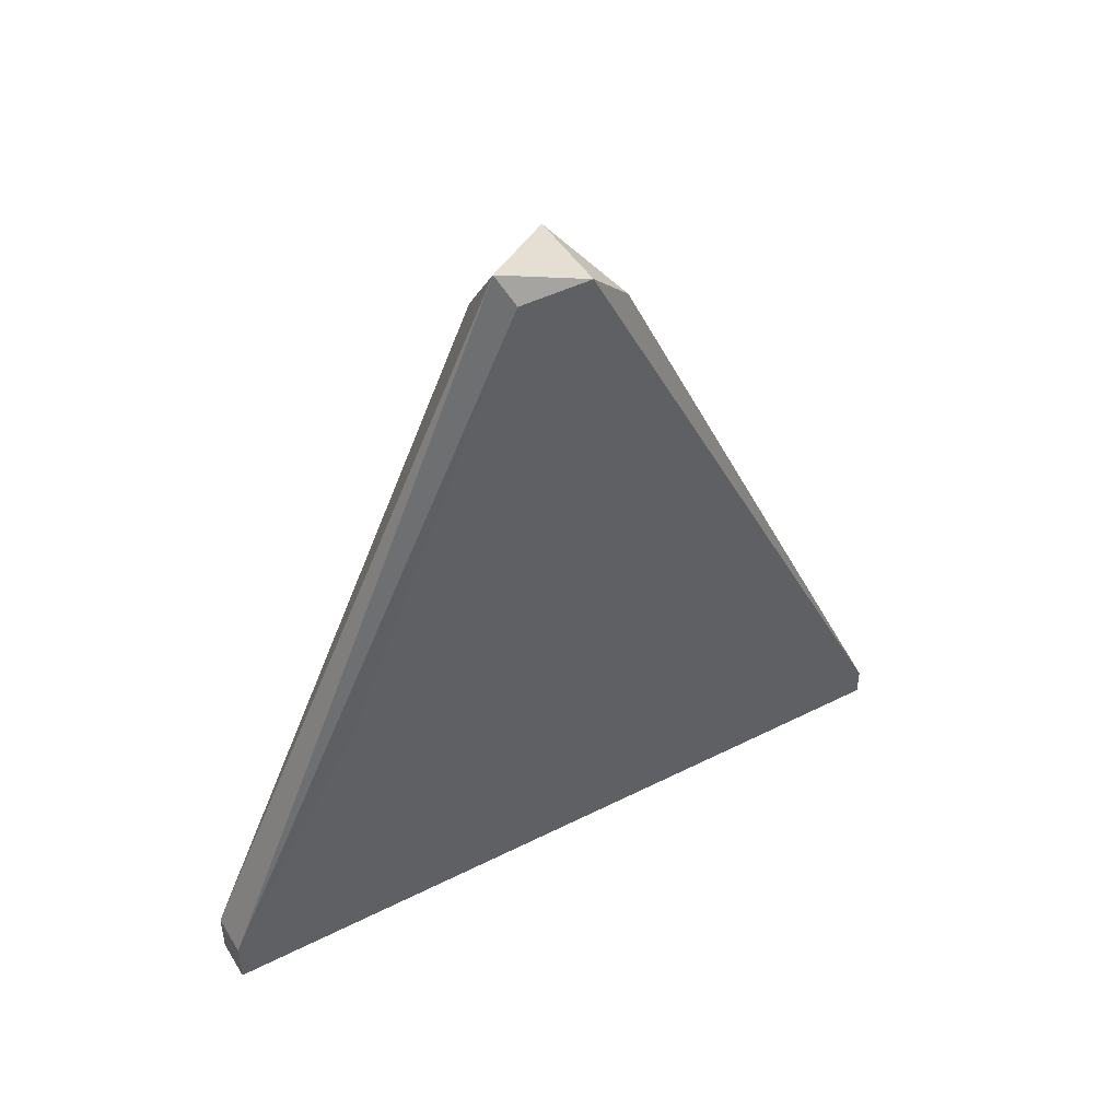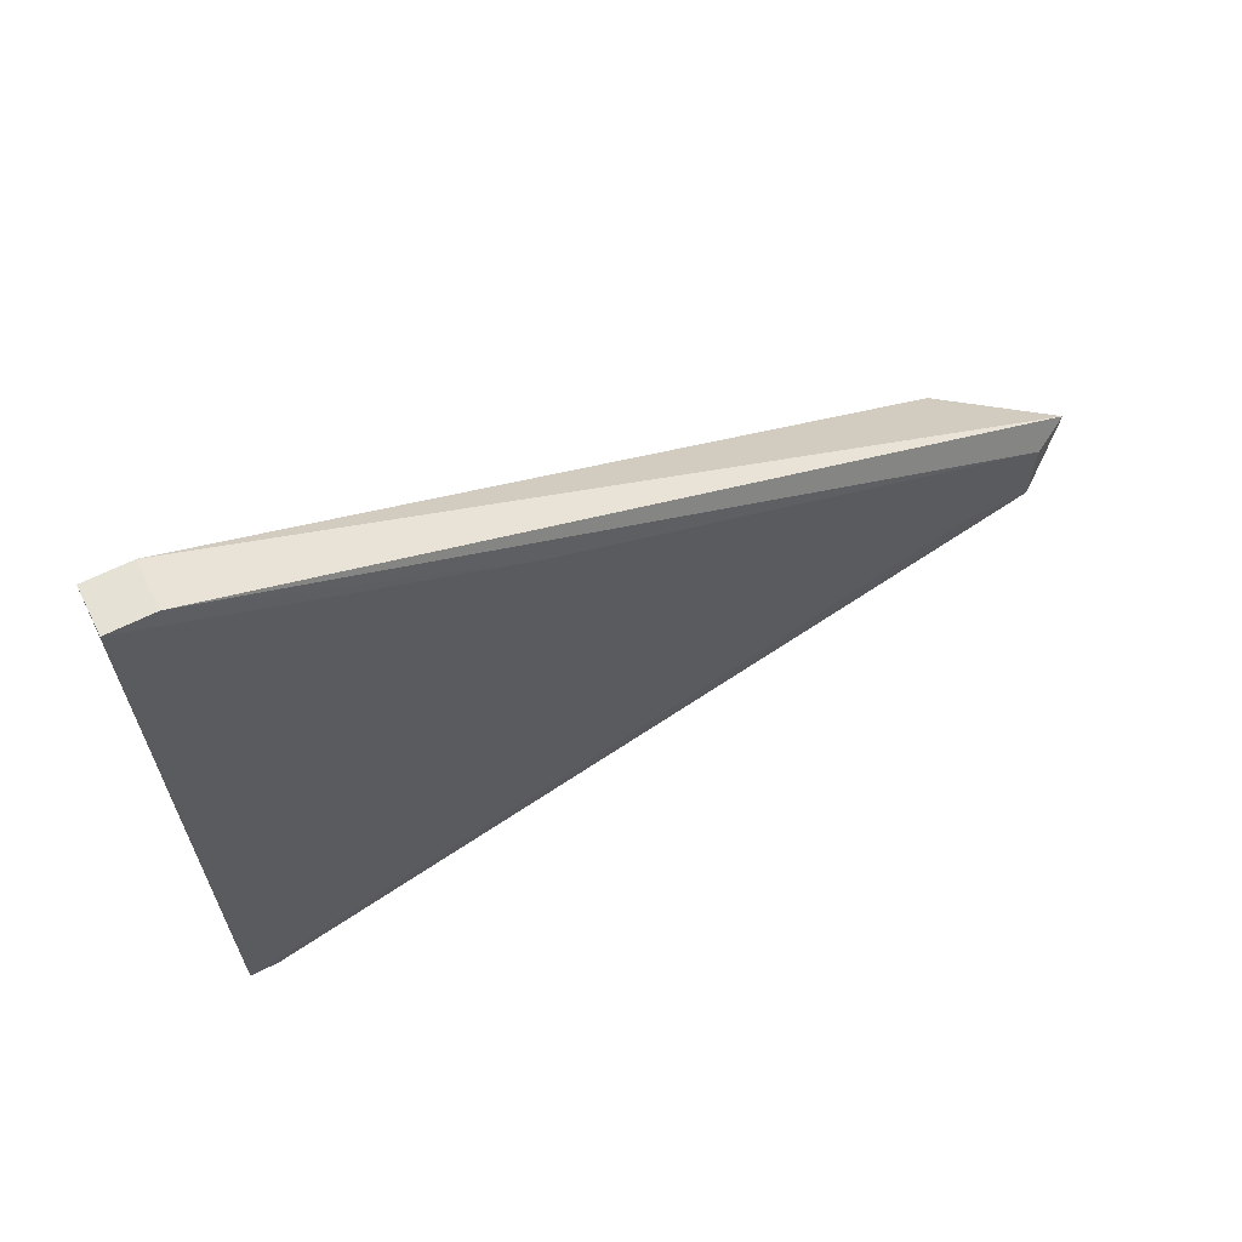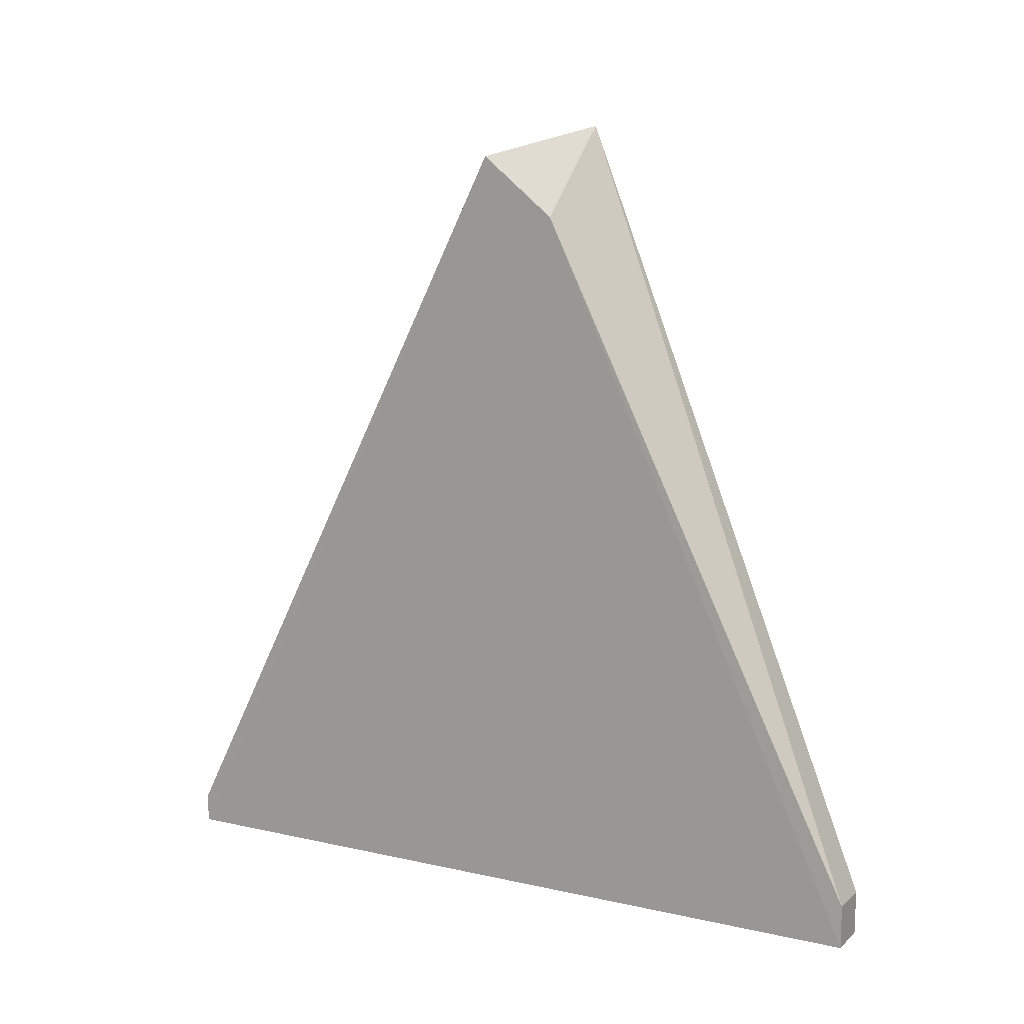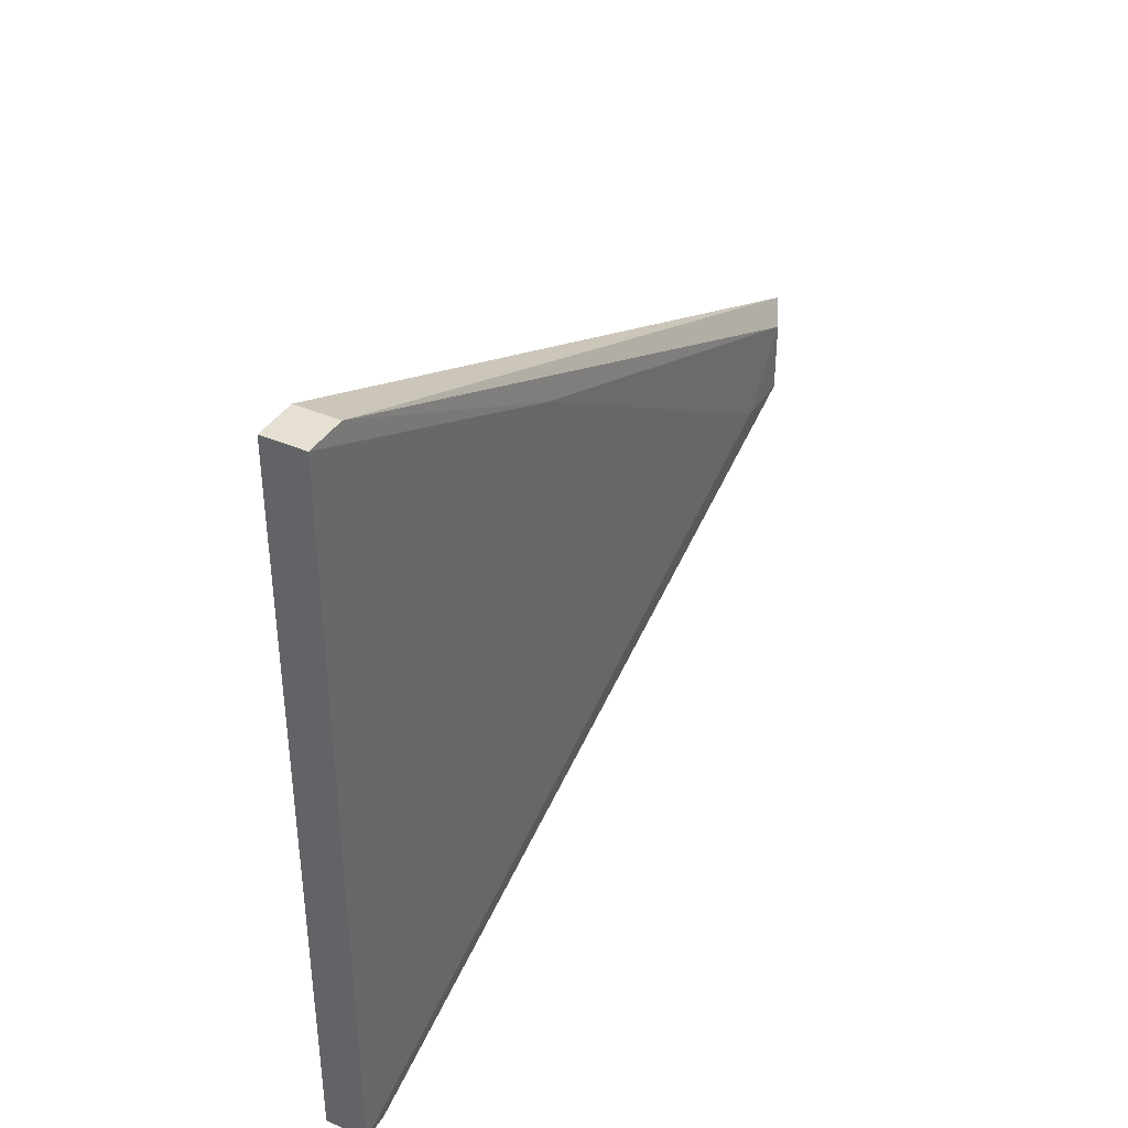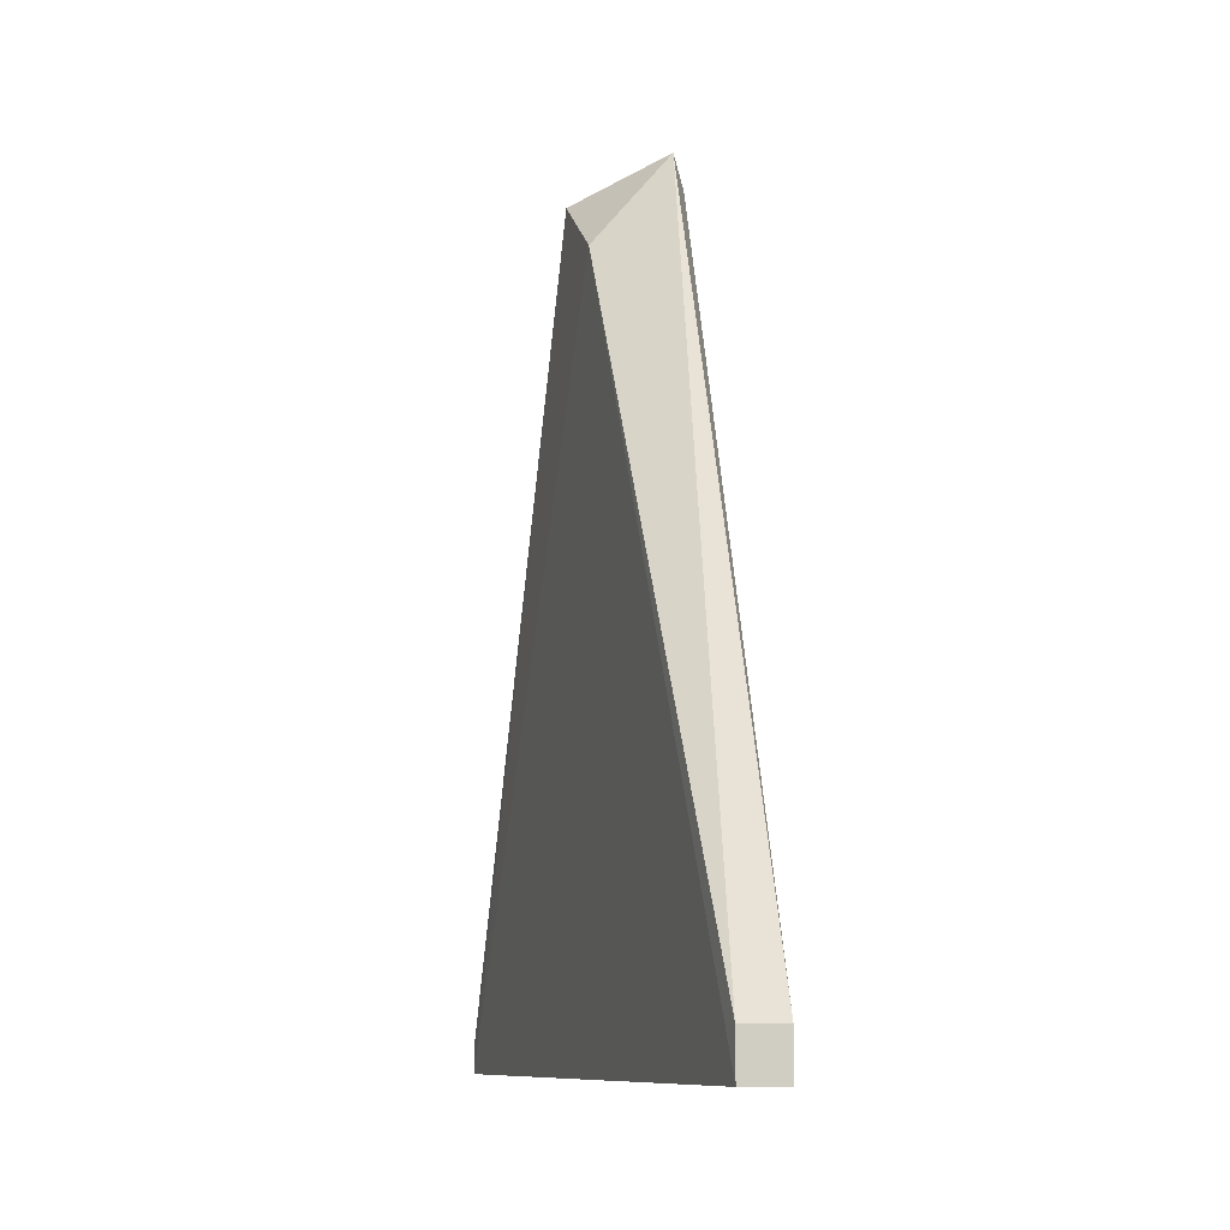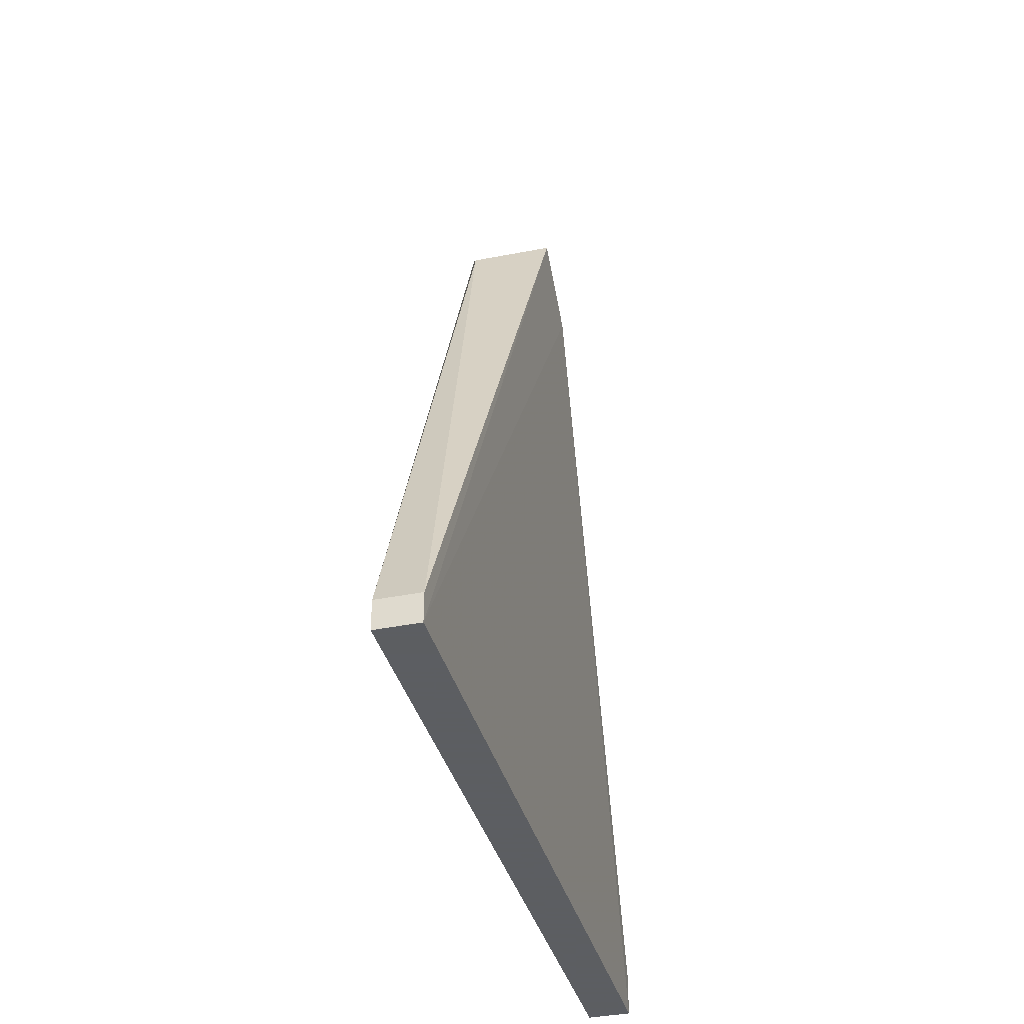
<metadata>
{"format":"obj","ext":"obj","renderer":"f3d","projection":"perspective","resolution":1024,"background":"white","views":[{"elev":45.8,"azim":59.9,"up":"+Y"},{"elev":65.0,"azim":63.5,"up":"+Z"},{"elev":12.1,"azim":-62.1,"up":"+Y"},{"elev":38.5,"azim":28.8,"up":"+Z"},{"elev":-9.9,"azim":-16.9,"up":"+Y"},{"elev":-37.4,"azim":-165.3,"up":"+Y"}]}
</metadata>
<code>
g Generated convex submesh 1
v 1.345 0.1247 1.214
v 1.345 -0.02491 -1.427
v 1.544 1.072 0.7156
v 1.295 2.615 -0.1309
v 1.495 -0.02491 -1.427
v 1.594 2.615 0.1177
v 1.495 -0.02491 1.214
v 1.544 2.466 -0.2806
v 1.544 2.715 0.1679
v 1.295 2.416 0.1177
v 1.345 -0.02491 1.214
v 1.594 2.416 -0.1309
v 1.345 0.07504 -1.427
v 1.495 0.1247 1.214
v 1.594 2.615 -0.1309
v 1.495 0.07504 -1.427
g Generated convex submesh 1_0
f 16 15 5
f 7 2 5
f 7 5 3
f 10 4 2
f 10 1 9
f 10 9 4
f 11 7 1
f 11 2 7
f 11 1 10
f 11 10 2
f 12 3 5
f 12 6 3
f 13 2 4
f 13 5 2
f 13 4 8
f 14 3 6
f 14 1 7
f 14 7 3
f 14 6 9
f 14 9 1
f 15 8 4
f 15 9 6
f 15 4 9
f 15 12 5
f 15 6 12
f 16 5 13
f 16 13 8
f 16 8 15

</code>
